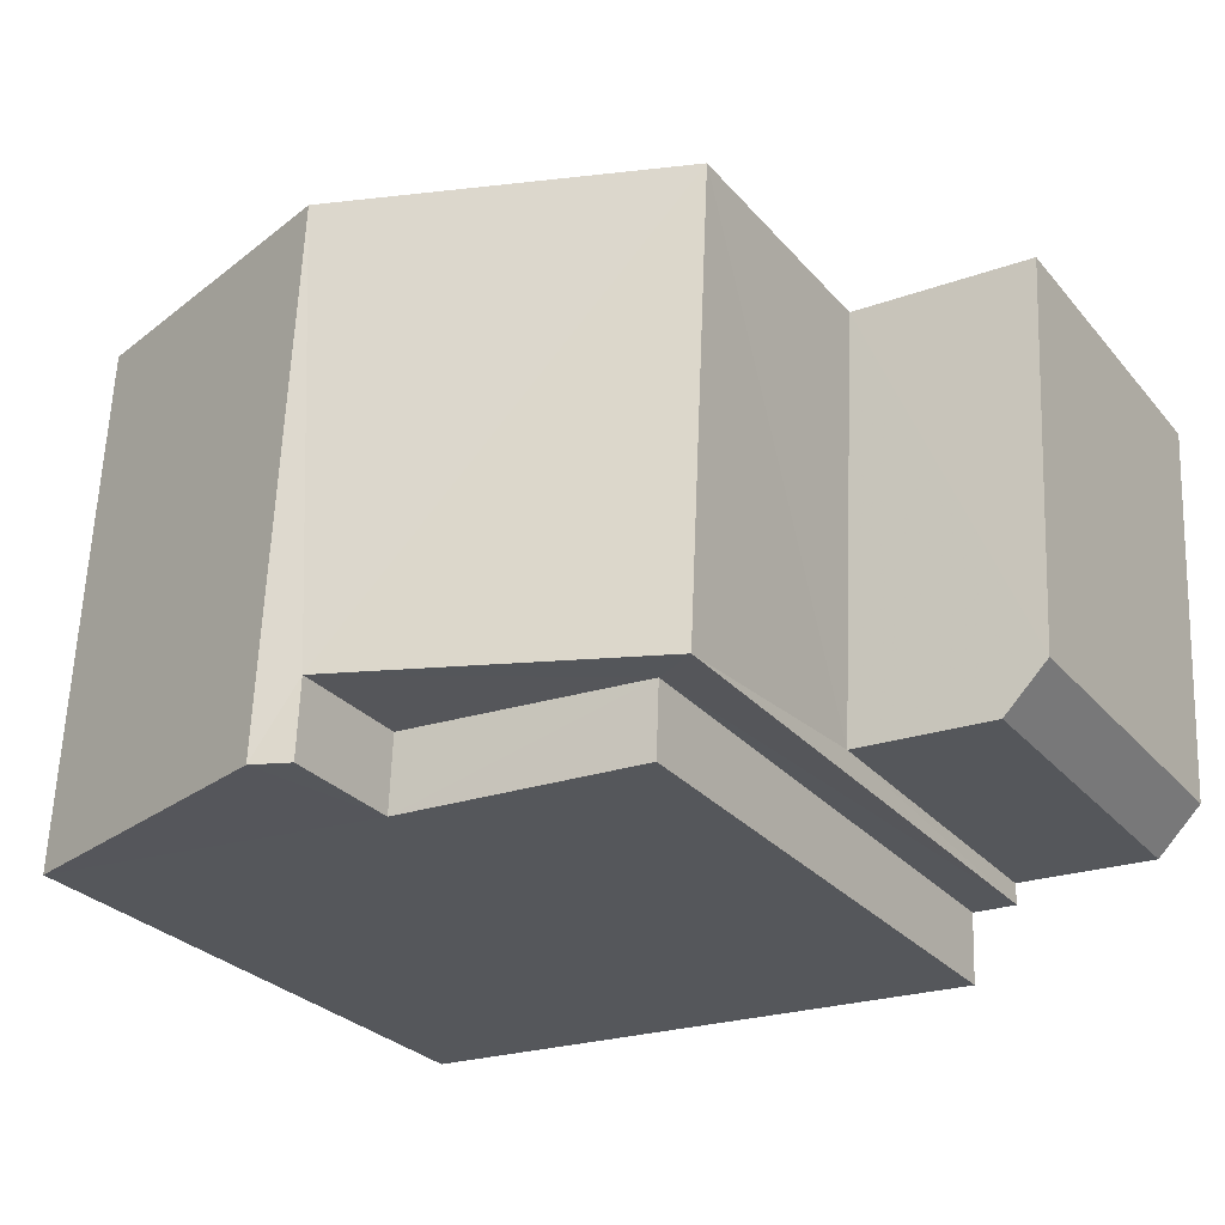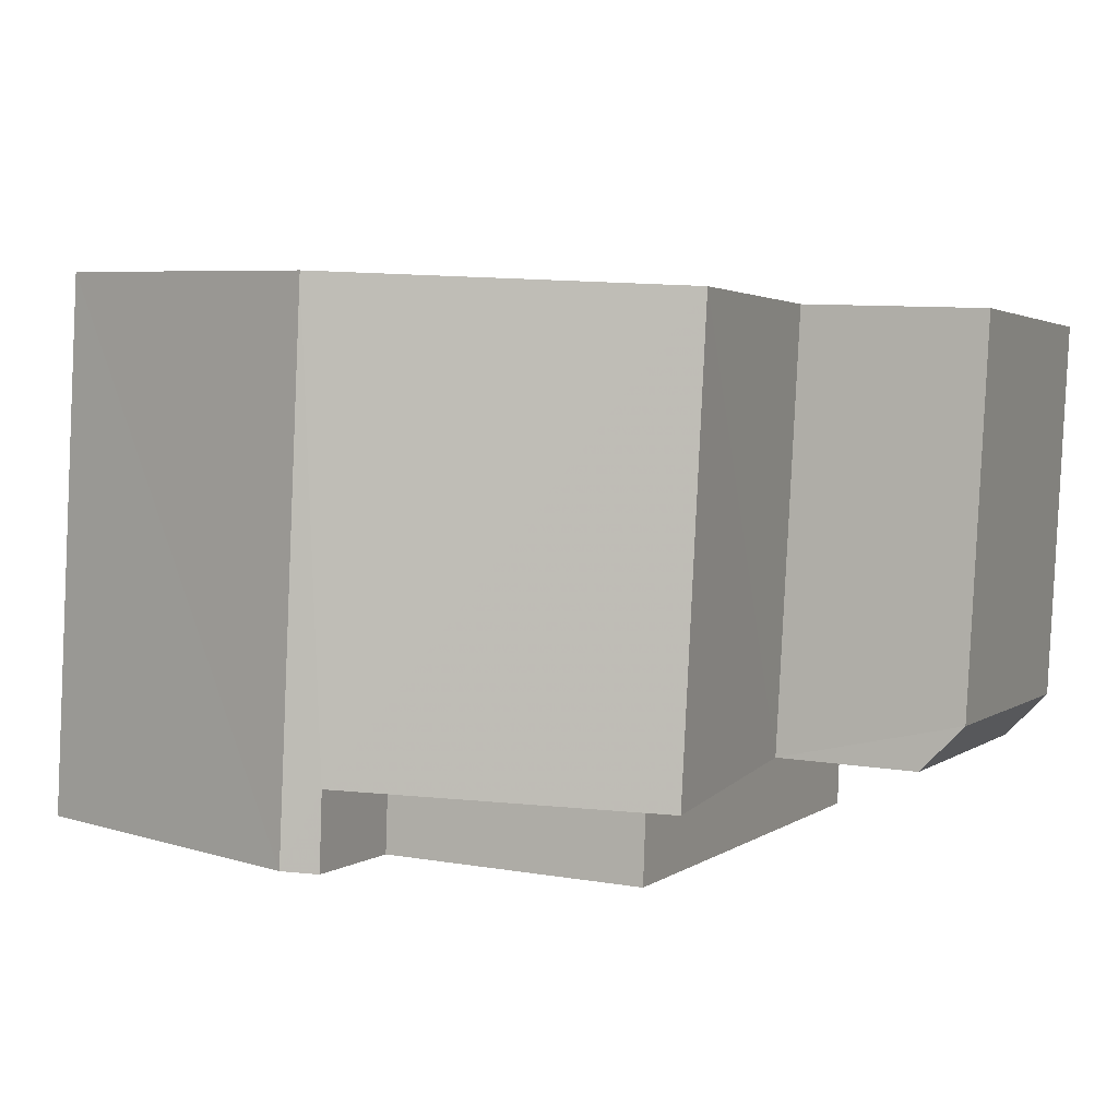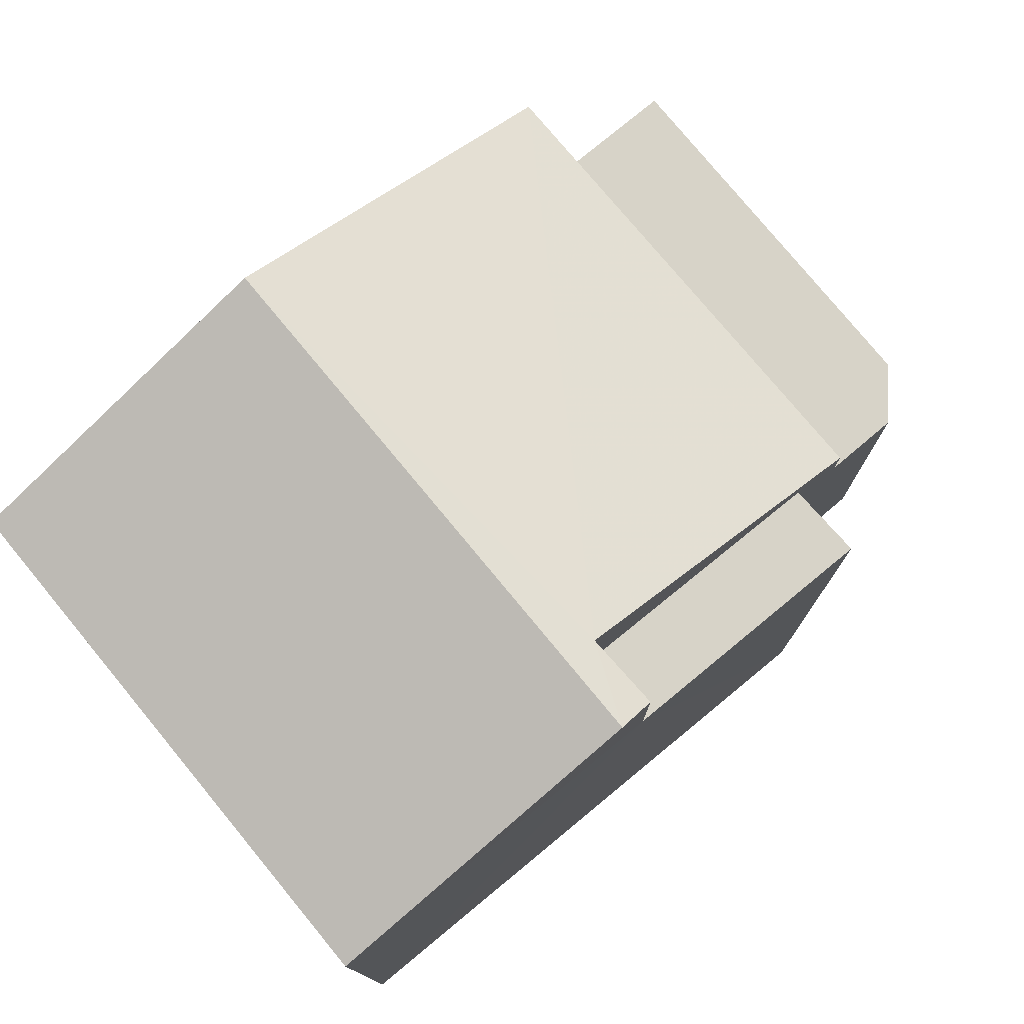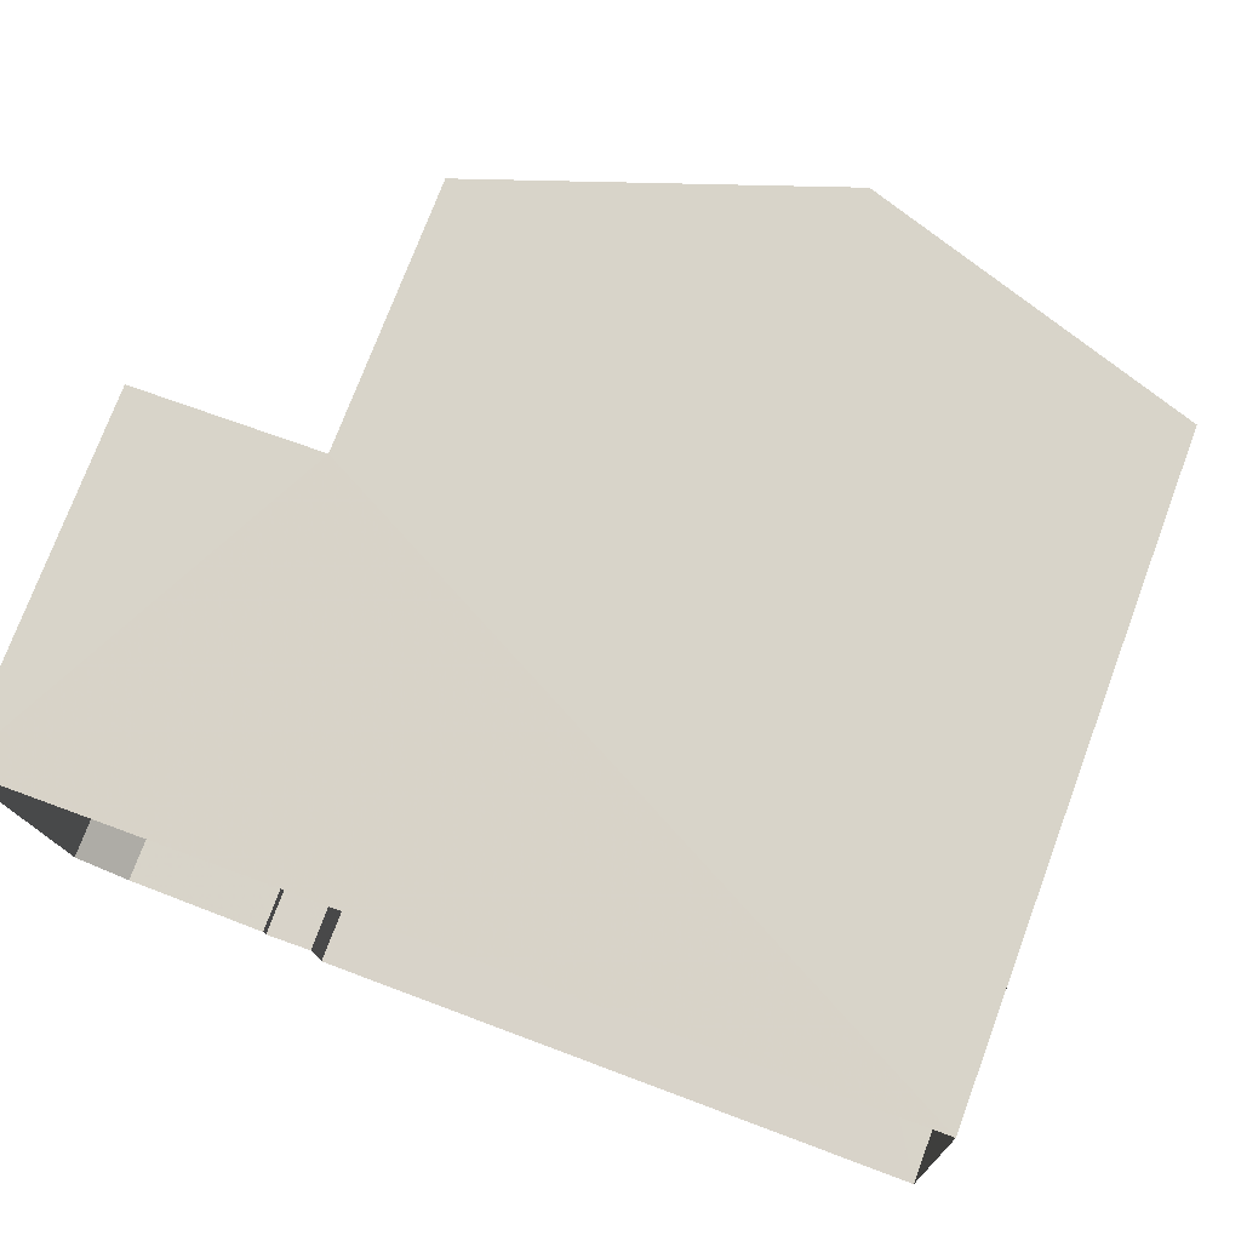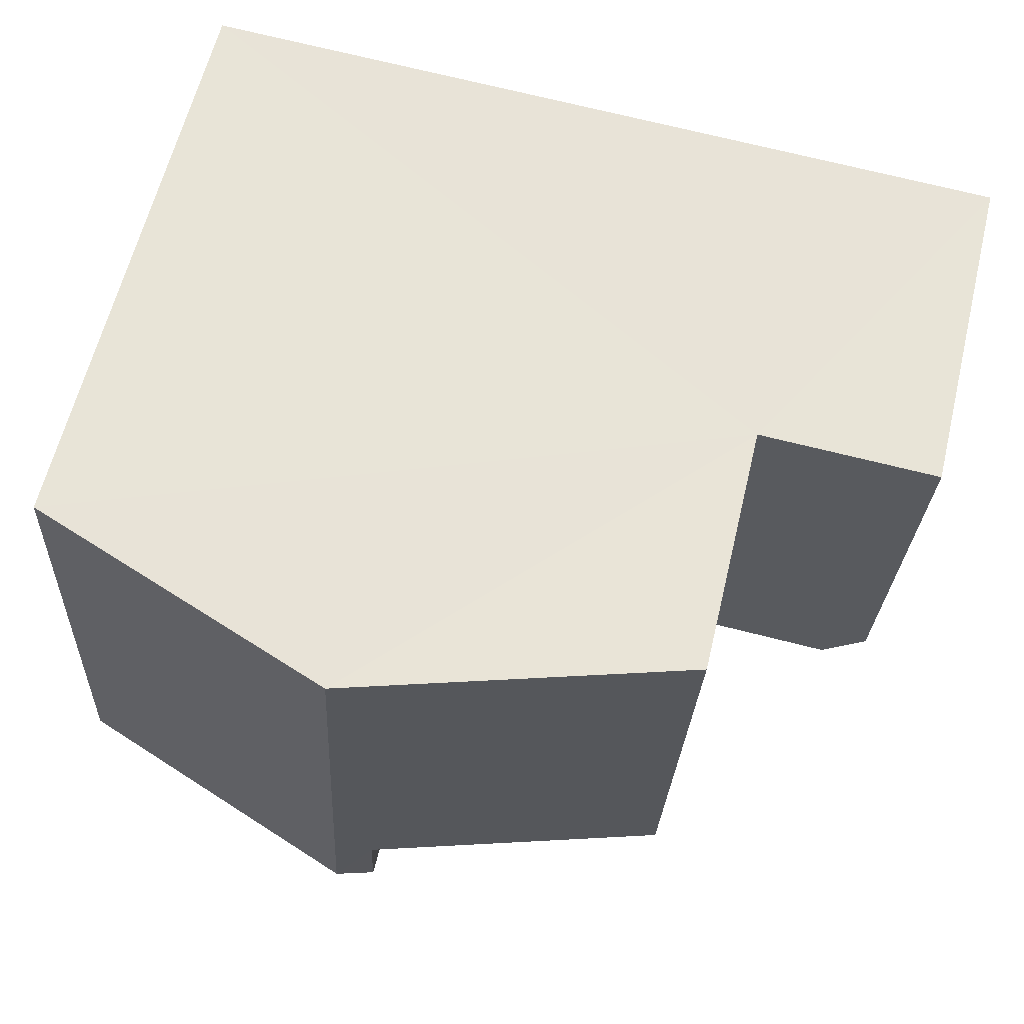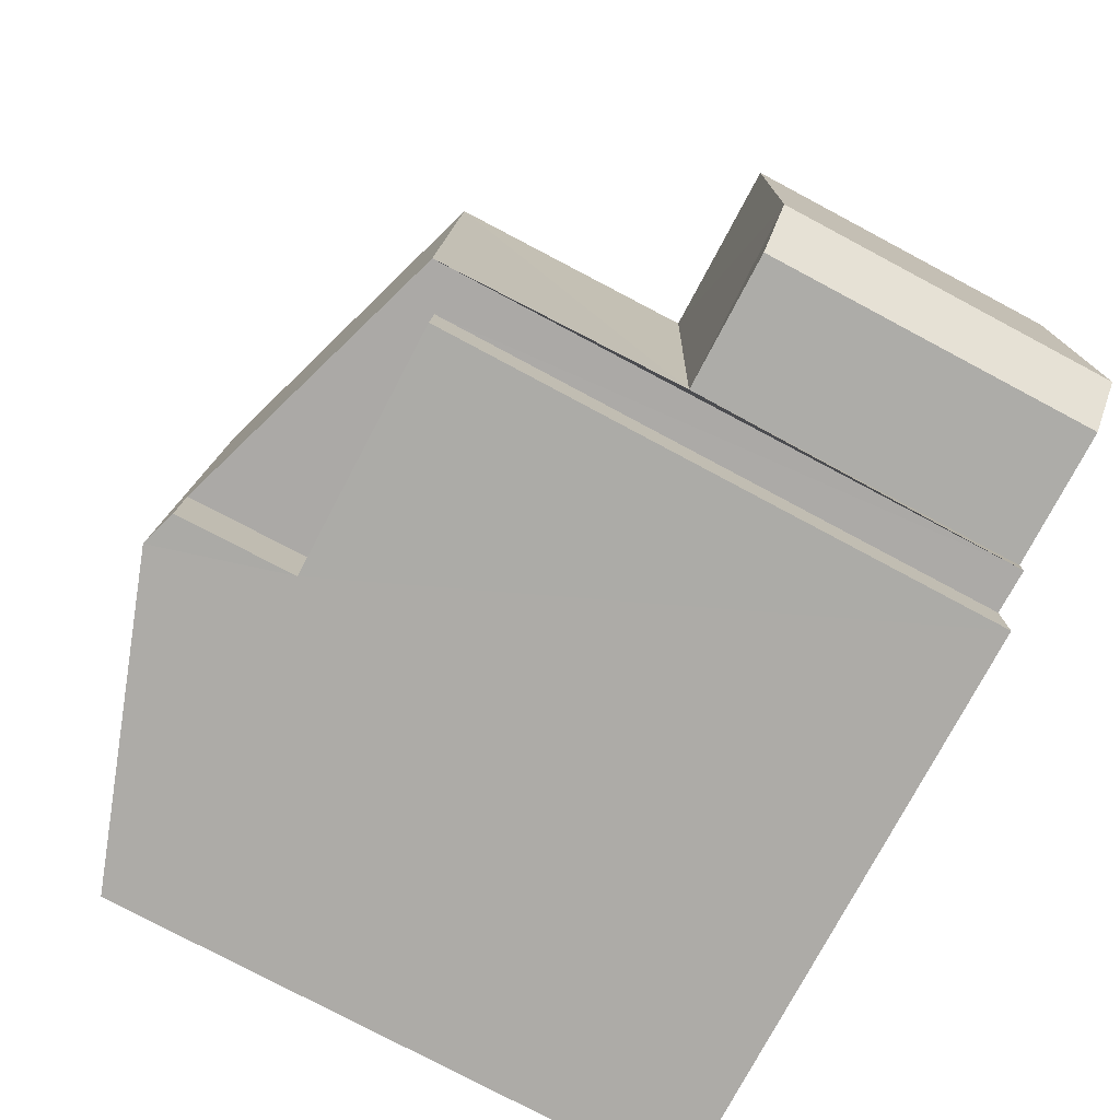
<metadata>
{"format":"obj","ext":"obj","renderer":"f3d","projection":"perspective","resolution":1024,"background":"white","views":[{"elev":-28.1,"azim":31.7,"up":"+Y"},{"elev":2.3,"azim":23.9,"up":"+Y"},{"elev":77.0,"azim":-42.4,"up":"+Z"},{"elev":75.6,"azim":-159.5,"up":"+Y"},{"elev":61.7,"azim":13.6,"up":"+Y"},{"elev":-79.1,"azim":62.1,"up":"+Y"}]}
</metadata>
<code>
v -3.74e+05 -1.047e+05 23.03
v -3.74e+05 -1.047e+05 23.03
v -3.739e+05 -1.047e+05 23.03
v -3.739e+05 -1.047e+05 23.03
v -3.739e+05 -1.047e+05 23.03
v -3.739e+05 -1.047e+05 23.03
v -3.739e+05 -1.047e+05 23.03
v -3.739e+05 -1.047e+05 23.03
v -3.739e+05 -1.047e+05 23.03
v -3.739e+05 -1.047e+05 27.16
v -3.739e+05 -1.047e+05 27.16
v -3.739e+05 -1.047e+05 27.16
v -3.739e+05 -1.047e+05 27.16
v -3.739e+05 -1.047e+05 27.16
v -3.74e+05 -1.047e+05 30.27
v -3.74e+05 -1.047e+05 30.27
v -3.74e+05 -1.047e+05 31.58
v -3.74e+05 -1.047e+05 31.58
v -3.74e+05 -1.047e+05 29.96
v -3.739e+05 -1.047e+05 29.96
v -3.739e+05 -1.047e+05 29.96
v -3.74e+05 -1.047e+05 29.96
v -3.739e+05 -1.047e+05 30.27
v -3.739e+05 -1.047e+05 30.27
v -3.74e+05 -1.047e+05 31.44
v -3.74e+05 -1.047e+05 31.44
f 1 2 3
f 1 3 4
f 2 5 3
f 6 5 7
f 6 7 8
f 3 6 9
f 3 5 6
f 10 11 12
f 12 13 14
f 12 11 13
f 15 16 17
f 18 15 17
f 19 20 21
f 22 19 21
f 23 24 25
f 24 18 25
f 25 17 26
f 25 18 17
f 6 8 14
f 13 6 14
f 9 13 23
f 23 13 24
f 9 6 13
f 24 13 11
f 15 2 1
f 16 15 1
f 17 16 19
f 26 17 19
f 16 1 19
f 19 1 4
f 19 4 20
f 3 20 4
f 3 21 20
f 15 18 11
f 15 11 2
f 18 24 11
f 2 11 5
f 5 11 10
f 3 9 21
f 9 23 21
f 21 25 22
f 21 23 25
f 10 7 5
f 10 12 7
f 19 25 26
f 19 22 25
f 12 8 7
f 12 14 8

</code>
